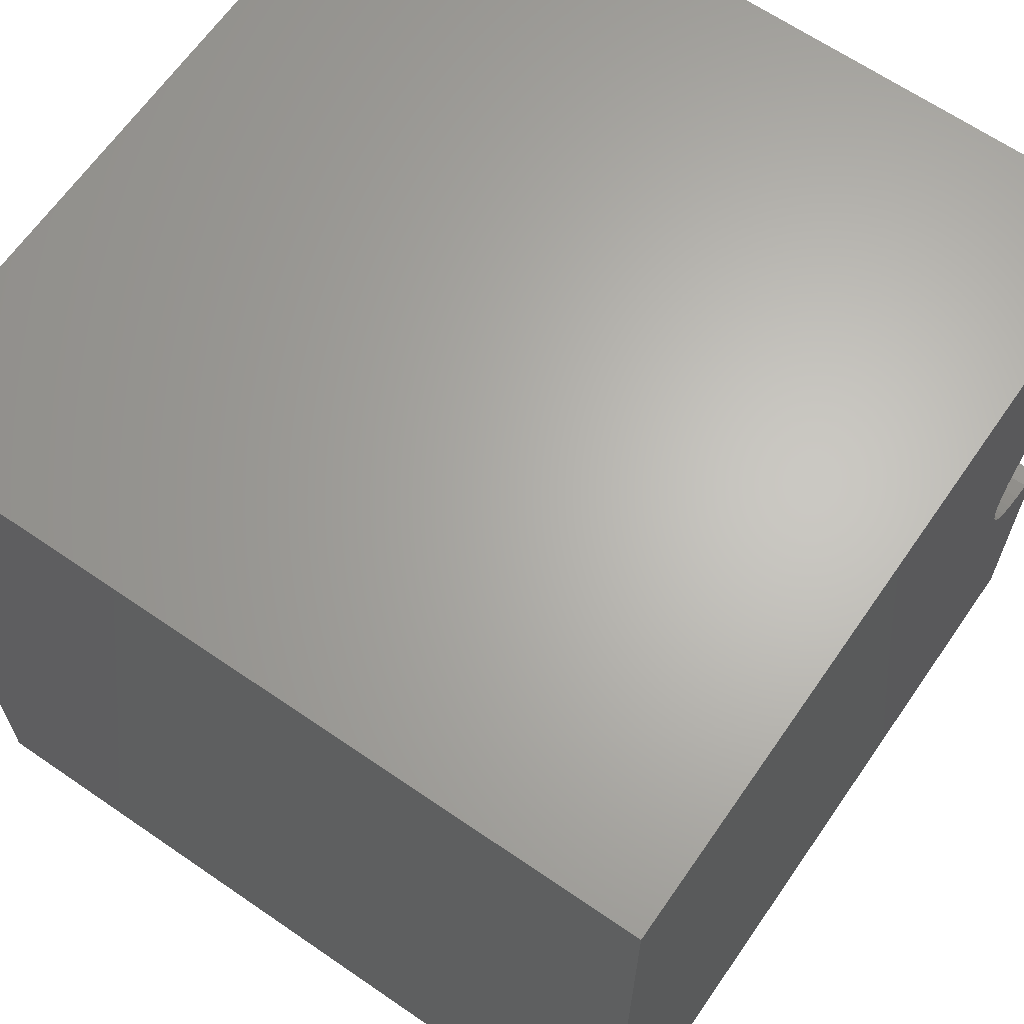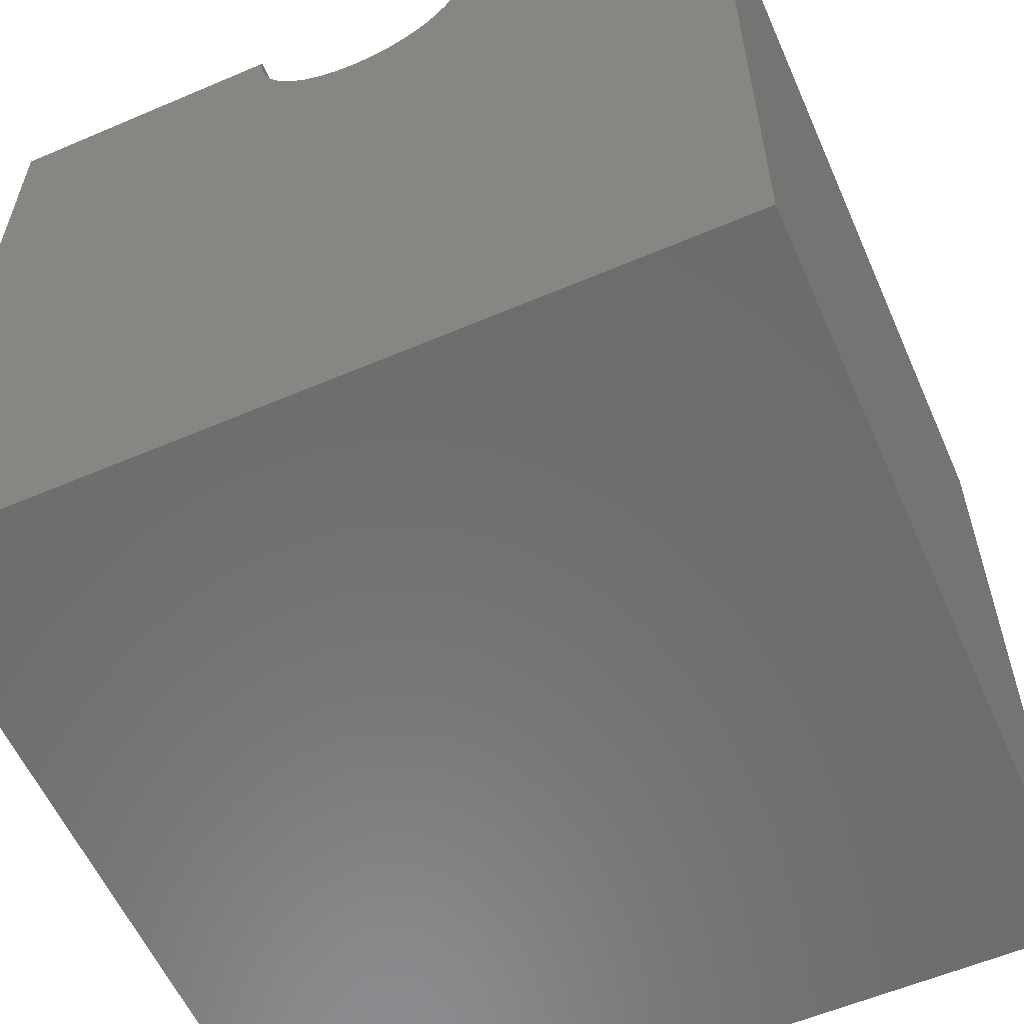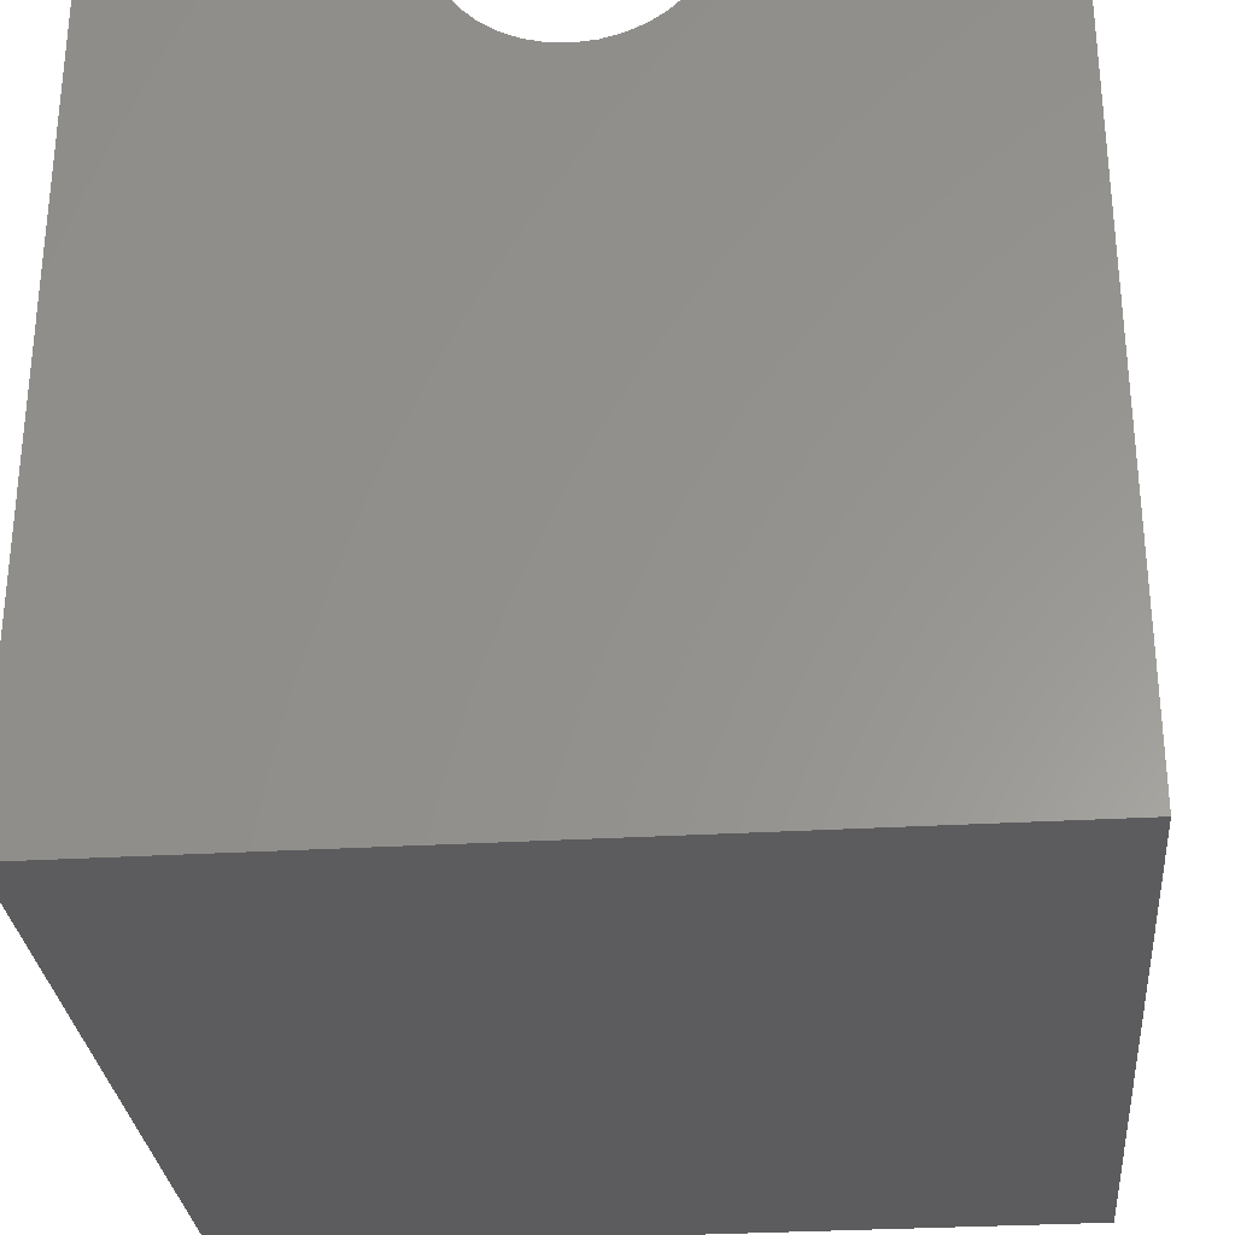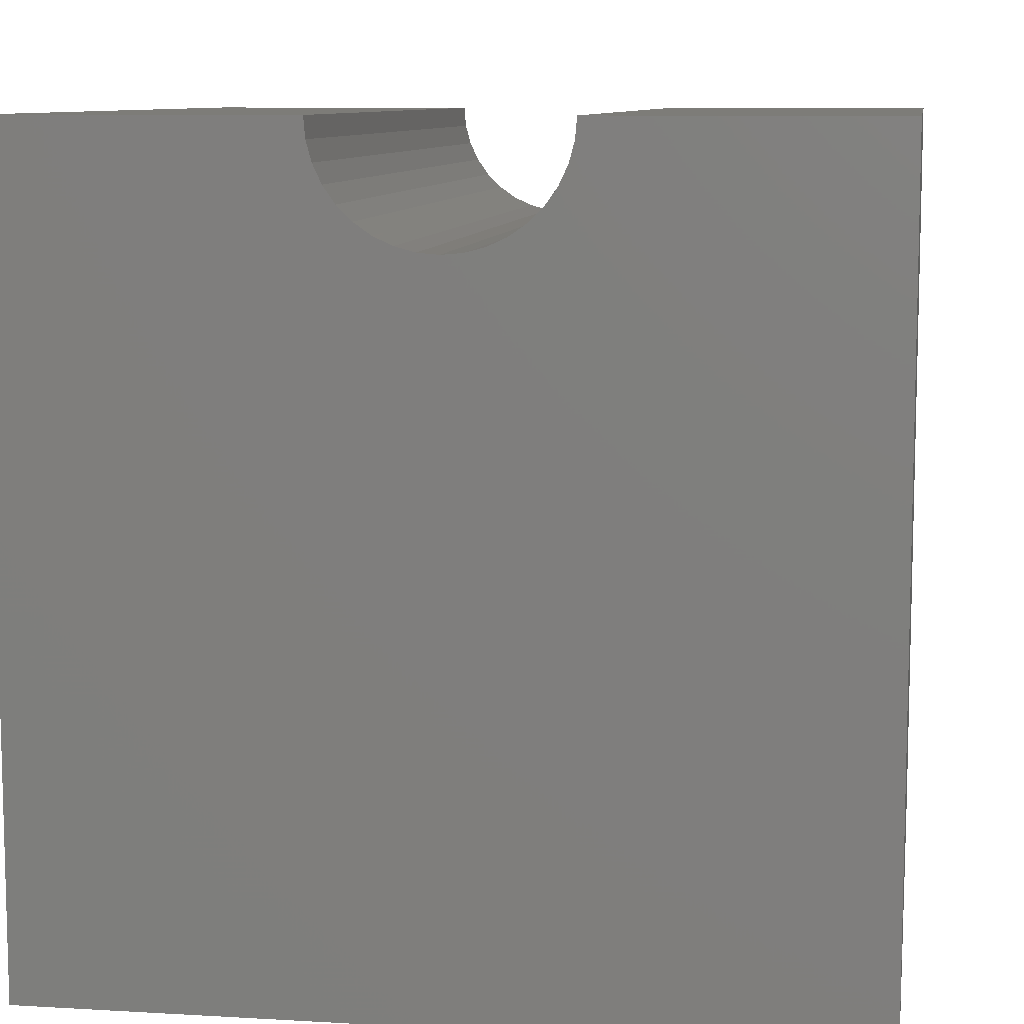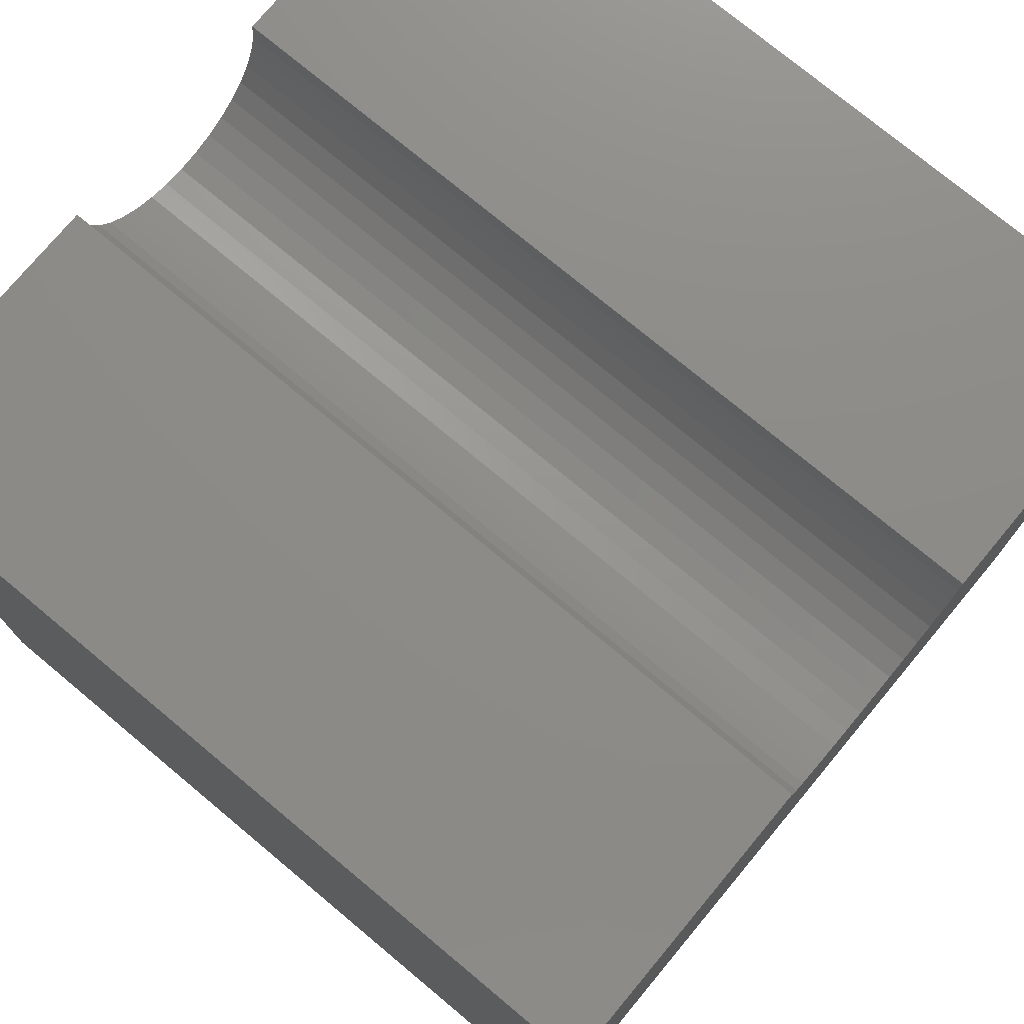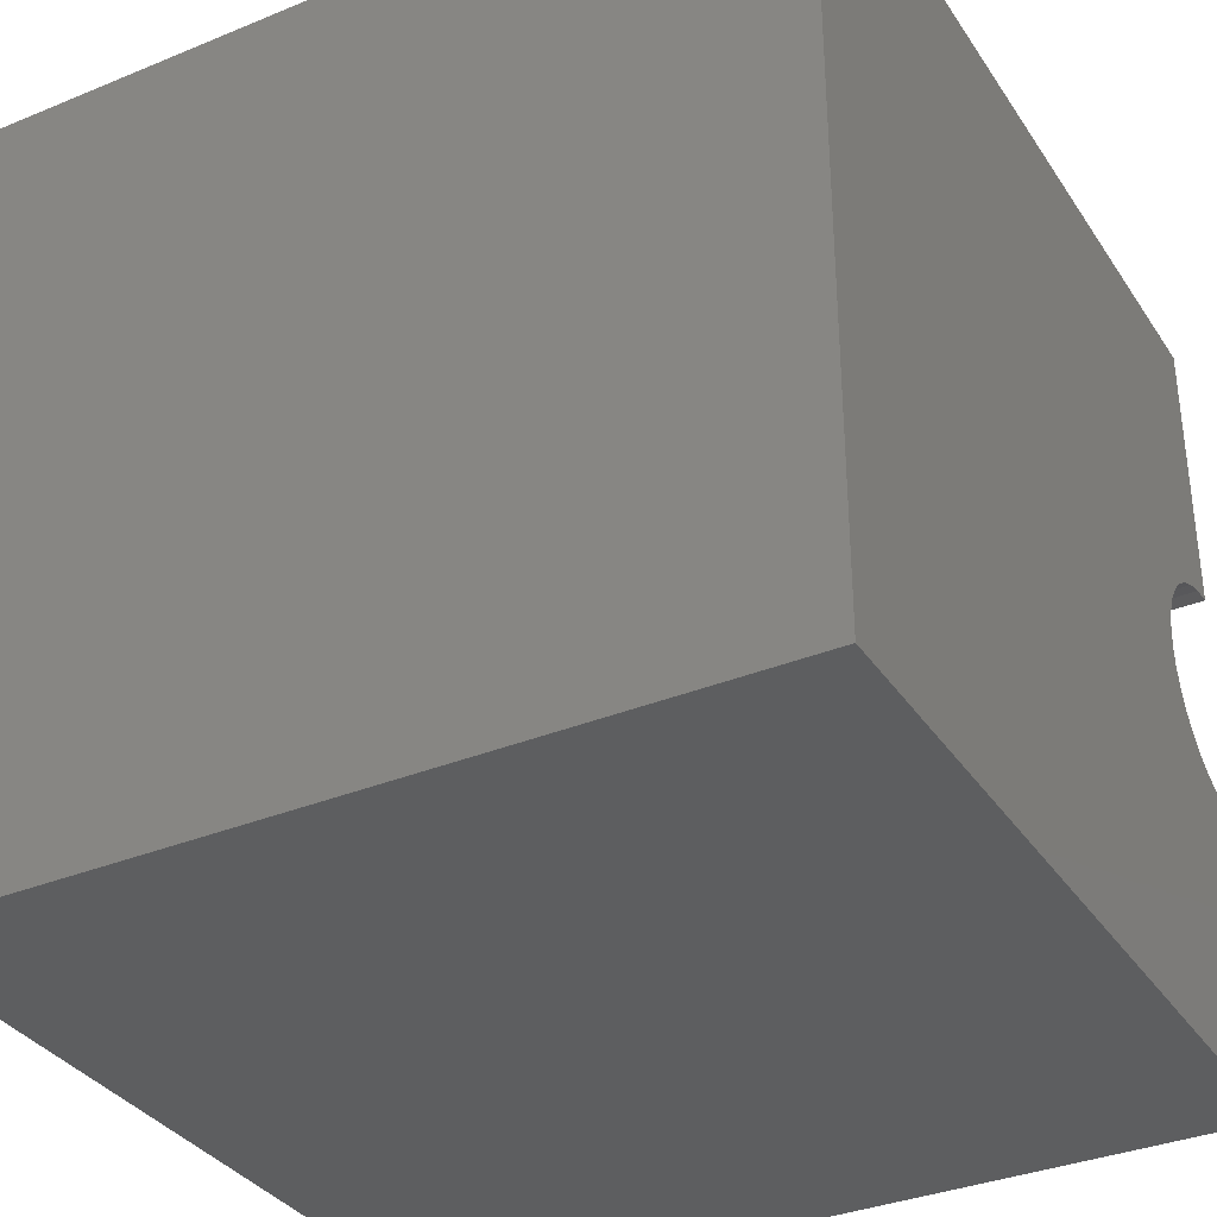
<metadata>
{"format":"stl","ext":"stl","renderer":"f3d","projection":"perspective","resolution":1024,"background":"white","views":[{"elev":65.0,"azim":-145.3,"up":"+Y"},{"elev":-58.3,"azim":-66.2,"up":"+Z"},{"elev":-29.9,"azim":95.0,"up":"+Z"},{"elev":9.1,"azim":98.8,"up":"+Z"},{"elev":75.5,"azim":-140.2,"up":"+Z"},{"elev":-34.5,"azim":-151.1,"up":"+Y"}]}
</metadata>
<code>
# stl→obj: 46 verts, 88 faces
v 10 6.459 10
v 10 10 10
v 0 6.459 10
v 0 10 10
v 0 6.437 9.747
v 0 5.938 8.882
v 0 10 0
v 0 5.729 8.737
v 0 5.499 8.629
v 0 6.118 9.062
v 0 6.263 9.271
v 0 6.371 9.501
v 0 3.541 10
v 0 3.563 9.747
v 0 0 10
v 0 3.629 9.501
v 0 0 0
v 0 3.737 9.271
v 0 3.882 9.062
v 0 4.062 8.882
v 0 4.271 8.737
v 0 4.501 8.629
v 0 4.747 8.563
v 0 5 8.541
v 0 5.253 8.563
v 10 3.541 10
v 10 0 10
v 10 3.563 9.747
v 10 6.118 9.062
v 10 5.938 8.882
v 10 10 0
v 10 5.729 8.737
v 10 6.437 9.747
v 10 6.371 9.501
v 10 6.263 9.271
v 10 5.499 8.629
v 10 5.253 8.563
v 10 0 0
v 10 3.882 9.062
v 10 3.737 9.271
v 10 3.629 9.501
v 10 5 8.541
v 10 4.747 8.563
v 10 4.501 8.629
v 10 4.271 8.737
v 10 4.062 8.882
f 1 2 3
f 3 2 4
f 5 3 4
f 6 7 8
f 8 7 9
f 6 10 7
f 7 10 11
f 7 11 4
f 4 11 12
f 4 12 5
f 13 14 15
f 15 14 16
f 15 16 17
f 17 16 18
f 17 18 19
f 19 20 17
f 17 20 21
f 17 21 22
f 22 23 17
f 17 23 24
f 17 24 7
f 7 24 25
f 7 25 9
f 13 15 26
f 26 15 27
f 28 26 27
f 29 30 31
f 31 30 32
f 1 33 2
f 2 33 34
f 2 34 31
f 31 34 35
f 31 35 29
f 32 36 31
f 31 36 37
f 31 37 38
f 38 39 40
f 38 40 27
f 27 40 41
f 27 41 28
f 37 42 38
f 38 42 43
f 38 43 44
f 44 45 38
f 38 45 46
f 38 46 39
f 7 31 17
f 17 31 38
f 2 31 4
f 4 31 7
f 38 27 17
f 17 27 15
f 13 26 28
f 13 28 14
f 14 28 41
f 14 41 16
f 16 41 40
f 16 40 18
f 18 40 39
f 18 39 19
f 19 39 46
f 19 46 20
f 20 46 45
f 20 45 21
f 21 45 44
f 21 44 22
f 22 44 43
f 22 43 23
f 23 43 42
f 23 42 24
f 24 42 37
f 24 37 25
f 25 37 36
f 25 36 9
f 9 36 32
f 9 32 8
f 8 32 30
f 8 30 6
f 6 30 29
f 6 29 10
f 10 29 35
f 10 35 11
f 11 35 34
f 11 34 12
f 12 34 33
f 12 33 5
f 5 33 1
f 5 1 3

</code>
